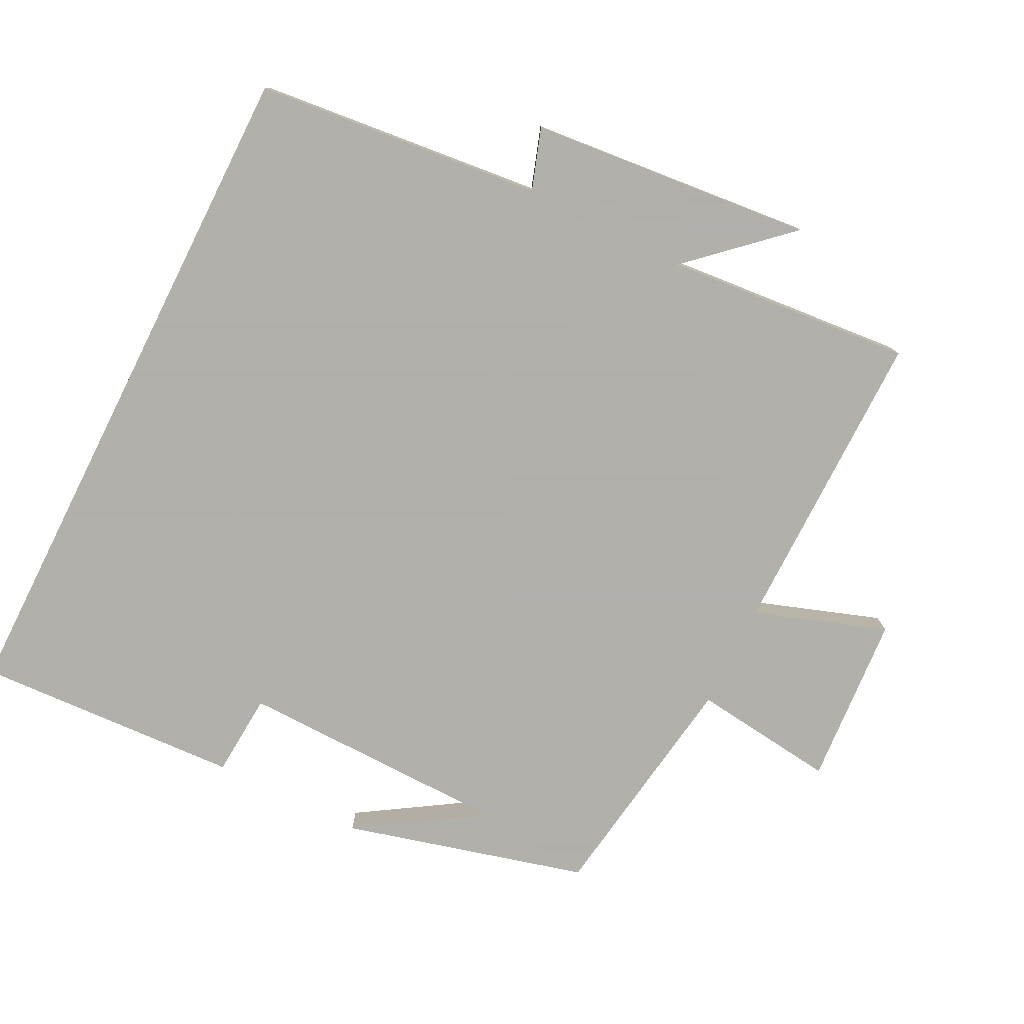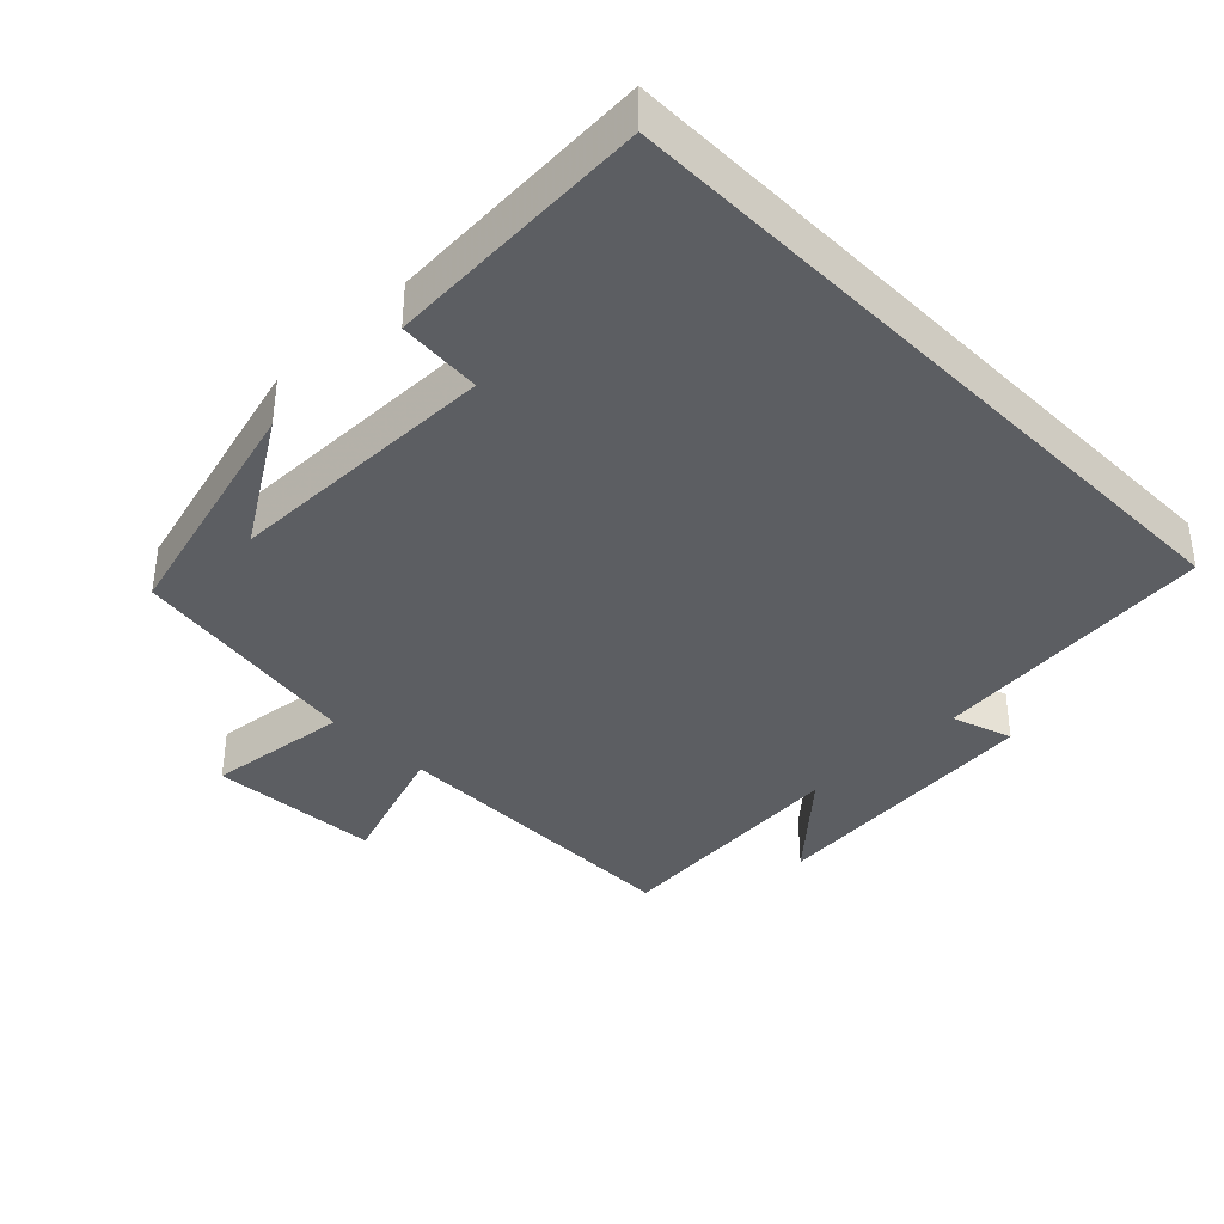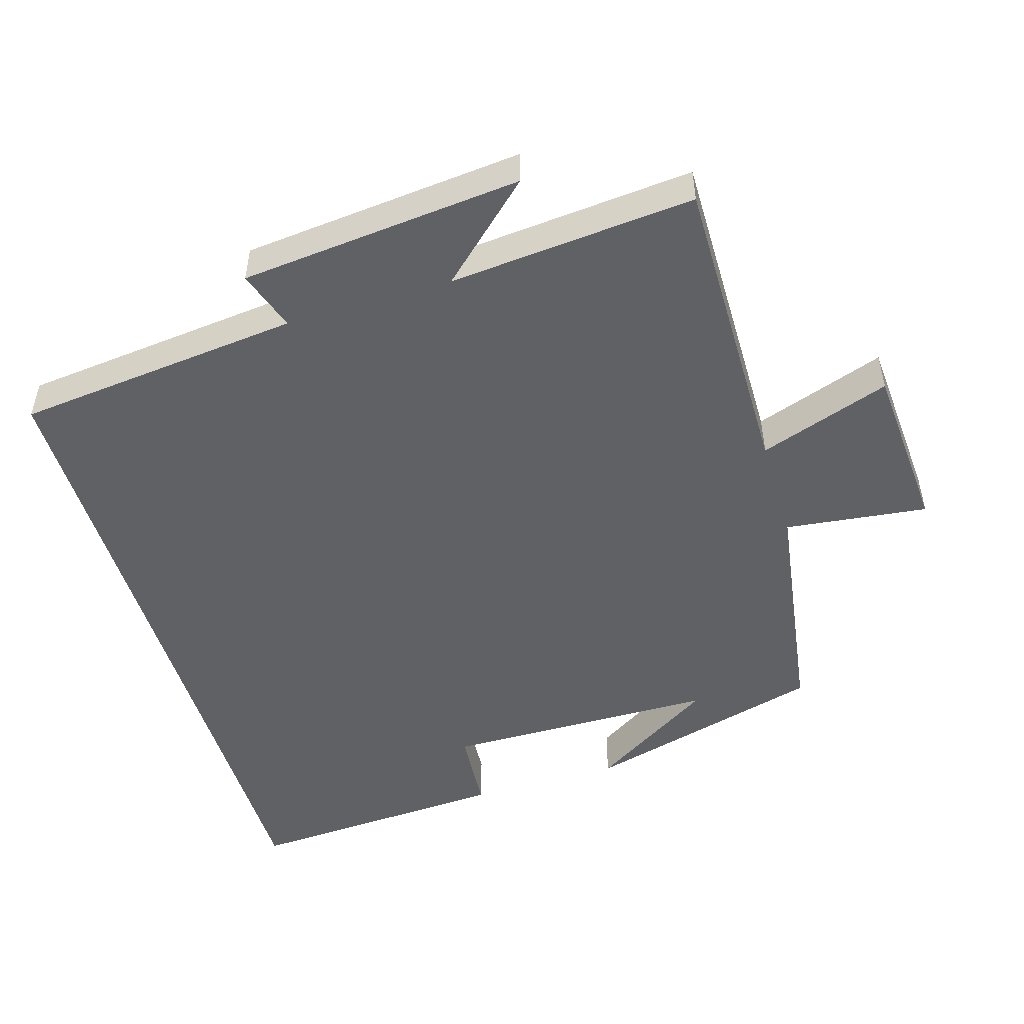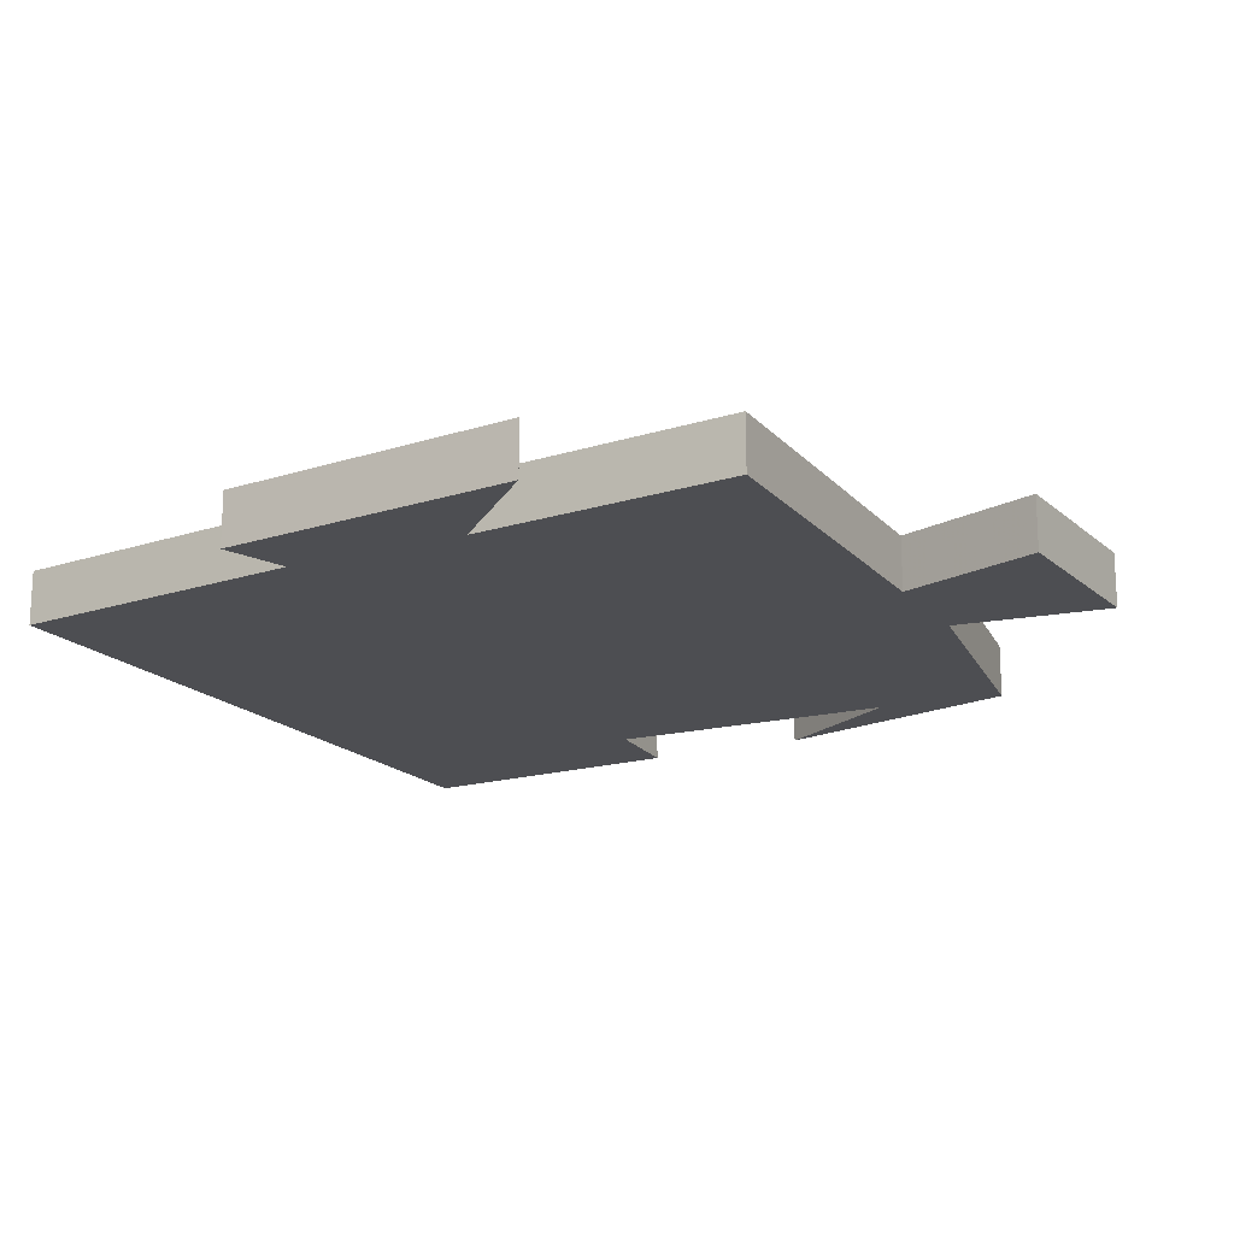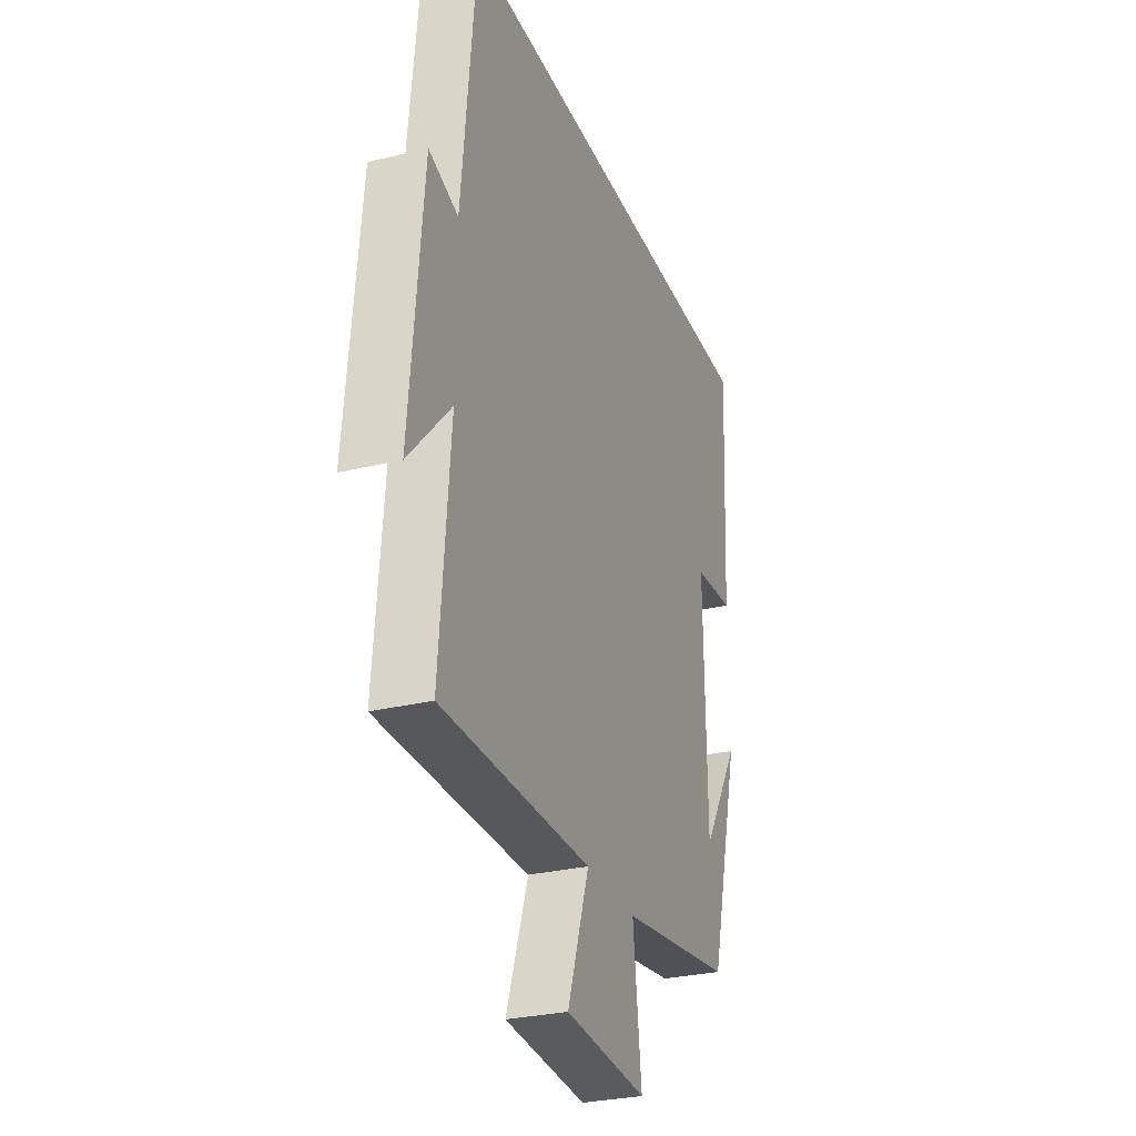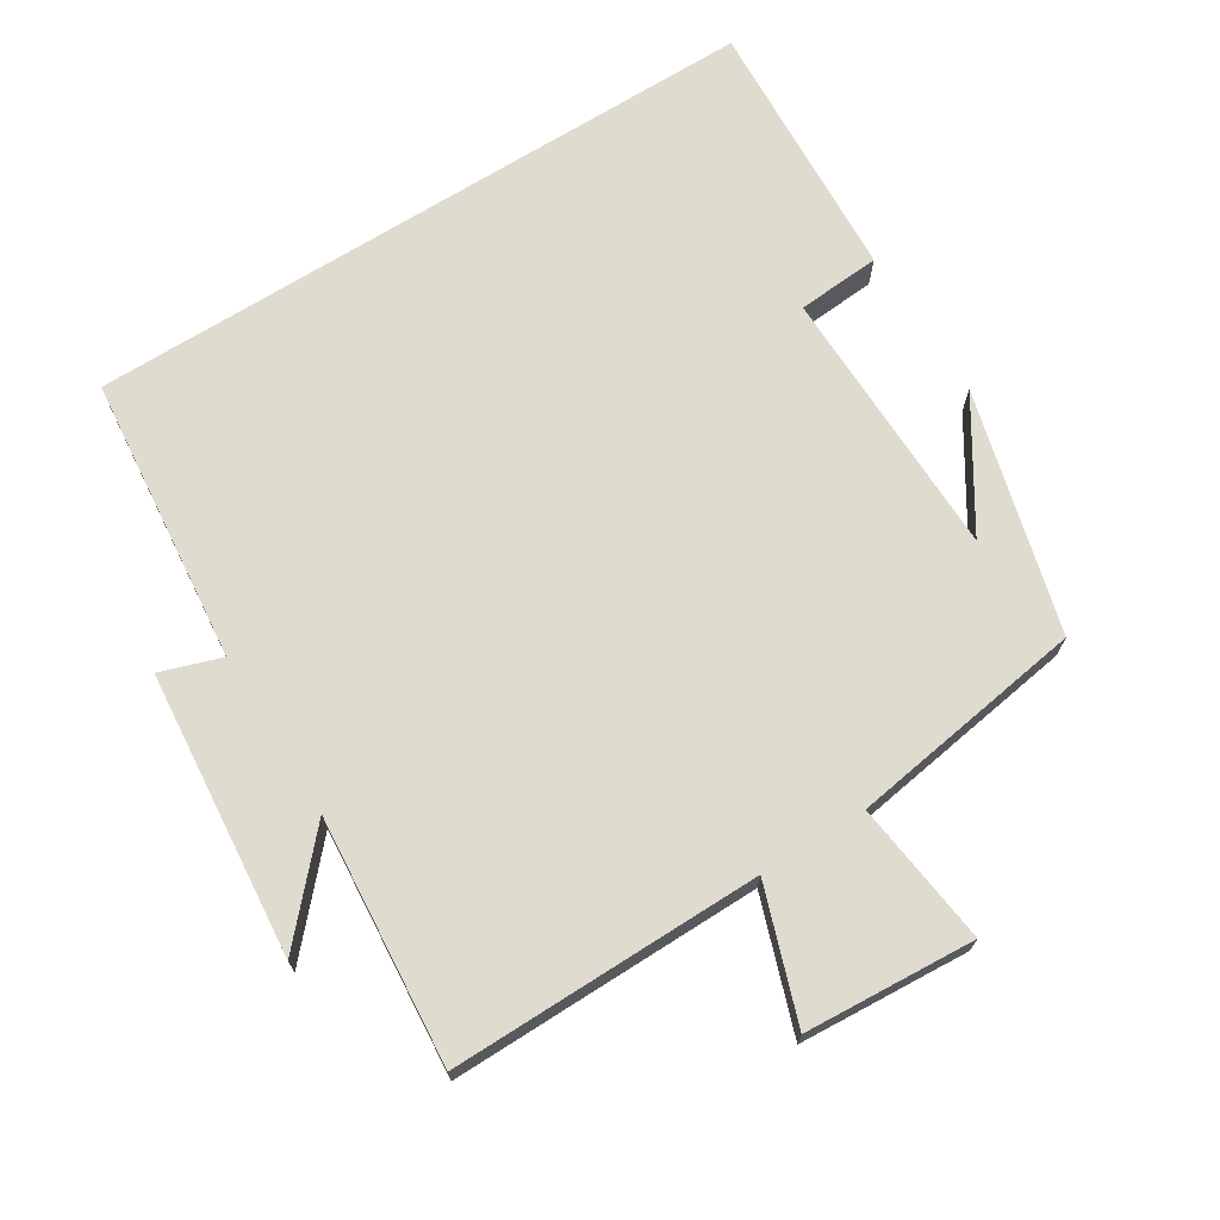
<metadata>
{"format":"obj","ext":"obj","renderer":"f3d","projection":"perspective","resolution":1024,"background":"white","views":[{"elev":-78.4,"azim":63.4,"up":"+Y"},{"elev":-37.9,"azim":-45.4,"up":"+Y"},{"elev":-50.1,"azim":106.9,"up":"+Y"},{"elev":-17.2,"azim":117.7,"up":"+Y"},{"elev":-29.0,"azim":109.7,"up":"+Z"},{"elev":70.3,"azim":148.0,"up":"+Y"}]}
</metadata>
<code>
v 0.53 0.07 -0.504
v 0.085 0.07 -0.5
v 0.15 0.07 -0.689
v -0.094 0.07 -0.705
v -0.069 0.07 -0.5
v -0.408 0.07 -0.448
v -0.5 0.07 -0.102
v -0.387 0.07 -0.281
v -0.381 0.07 0.111
v -0.5 0.07 0.12
v -0.52 0.07 0.5
v 0.458 0.07 0.5
v 0.5 0.07 0.089
v 0.587 0.07 0.118
v 0.625 0.07 -0.288
v 0.5 0.07 -0.151
v 0.53 0 -0.504
v 0.085 0 -0.5
v 0.15 0 -0.689
v -0.094 0 -0.705
v -0.069 0 -0.5
v -0.408 0 -0.448
v -0.5 0 -0.102
v -0.387 0 -0.281
v -0.381 0 0.111
v -0.5 0 0.12
v -0.52 0 0.5
v 0.458 0 0.5
v 0.5 0 0.089
v 0.587 0 0.118
v 0.625 0 -0.288
v 0.5 0 -0.151
f 13 14 15 16
f 11 12 13 16
f 11 16 1 2
f 9 10 11
f 9 11 2 3
f 6 7 8
f 5 6 8
f 5 8 9
f 3 4 5
f 3 5 9
f 32 31 30 29
f 32 29 28 27
f 18 17 32 27
f 27 26 25
f 19 18 27 25
f 24 23 22
f 24 22 21
f 25 24 21
f 21 20 19
f 25 21 19
f 1 17 18 2
f 2 18 19 3
f 3 19 20 4
f 4 20 21 5
f 5 21 22 6
f 6 22 23 7
f 7 23 24 8
f 8 24 25 9
f 9 25 26 10
f 10 26 27 11
f 11 27 28 12
f 12 28 29 13
f 13 29 30 14
f 14 30 31 15
f 15 31 32 16
f 16 32 17 1

</code>
